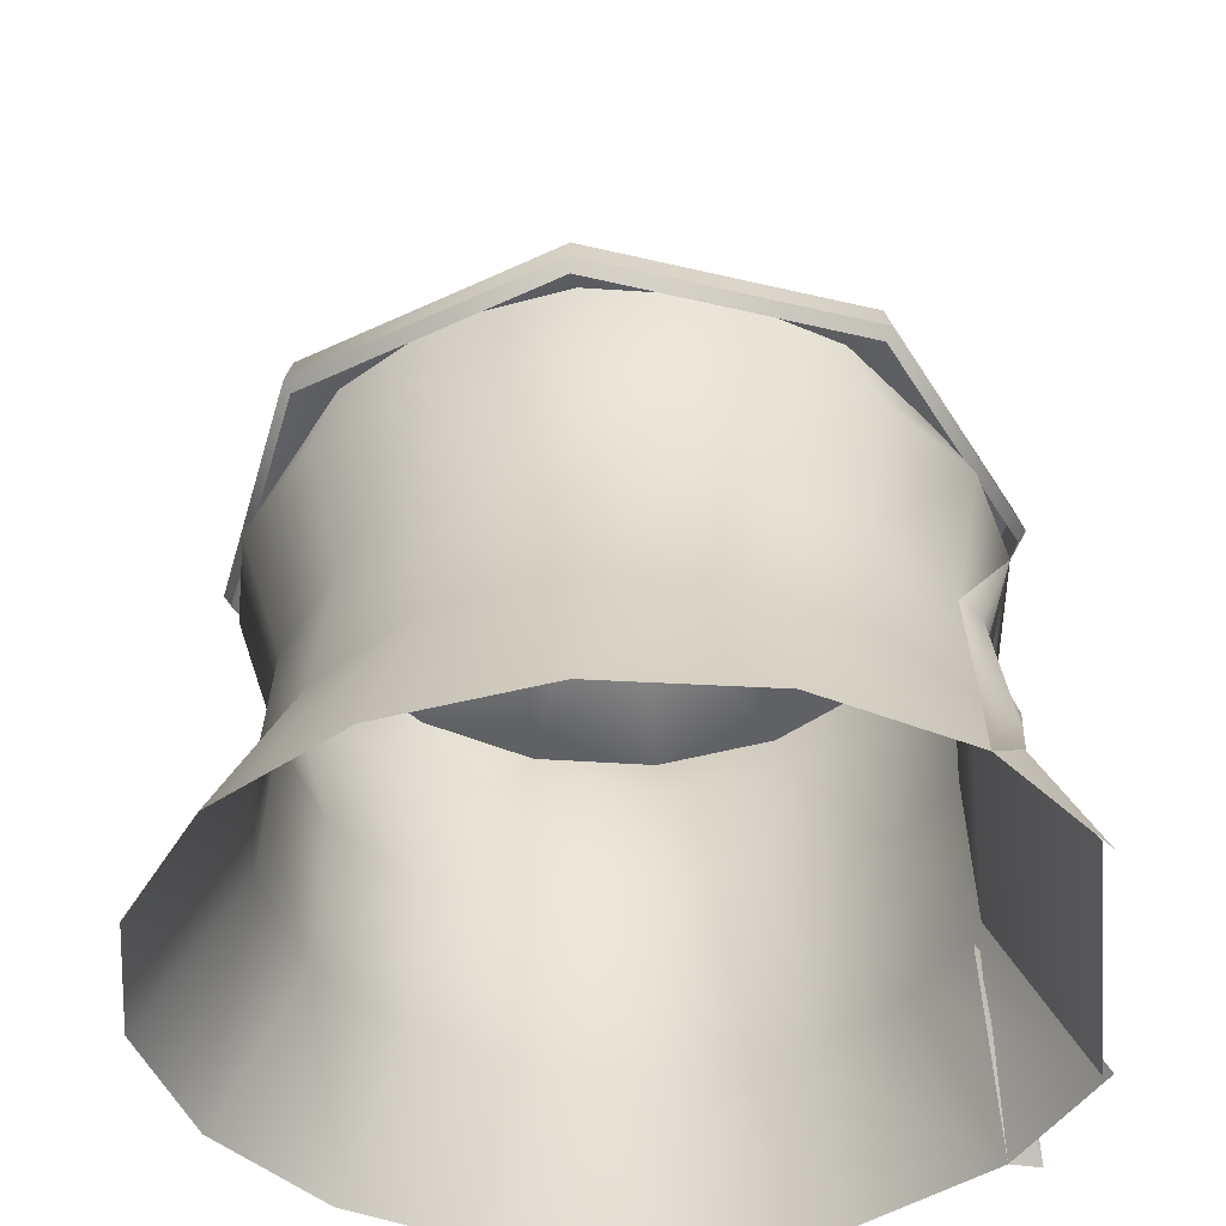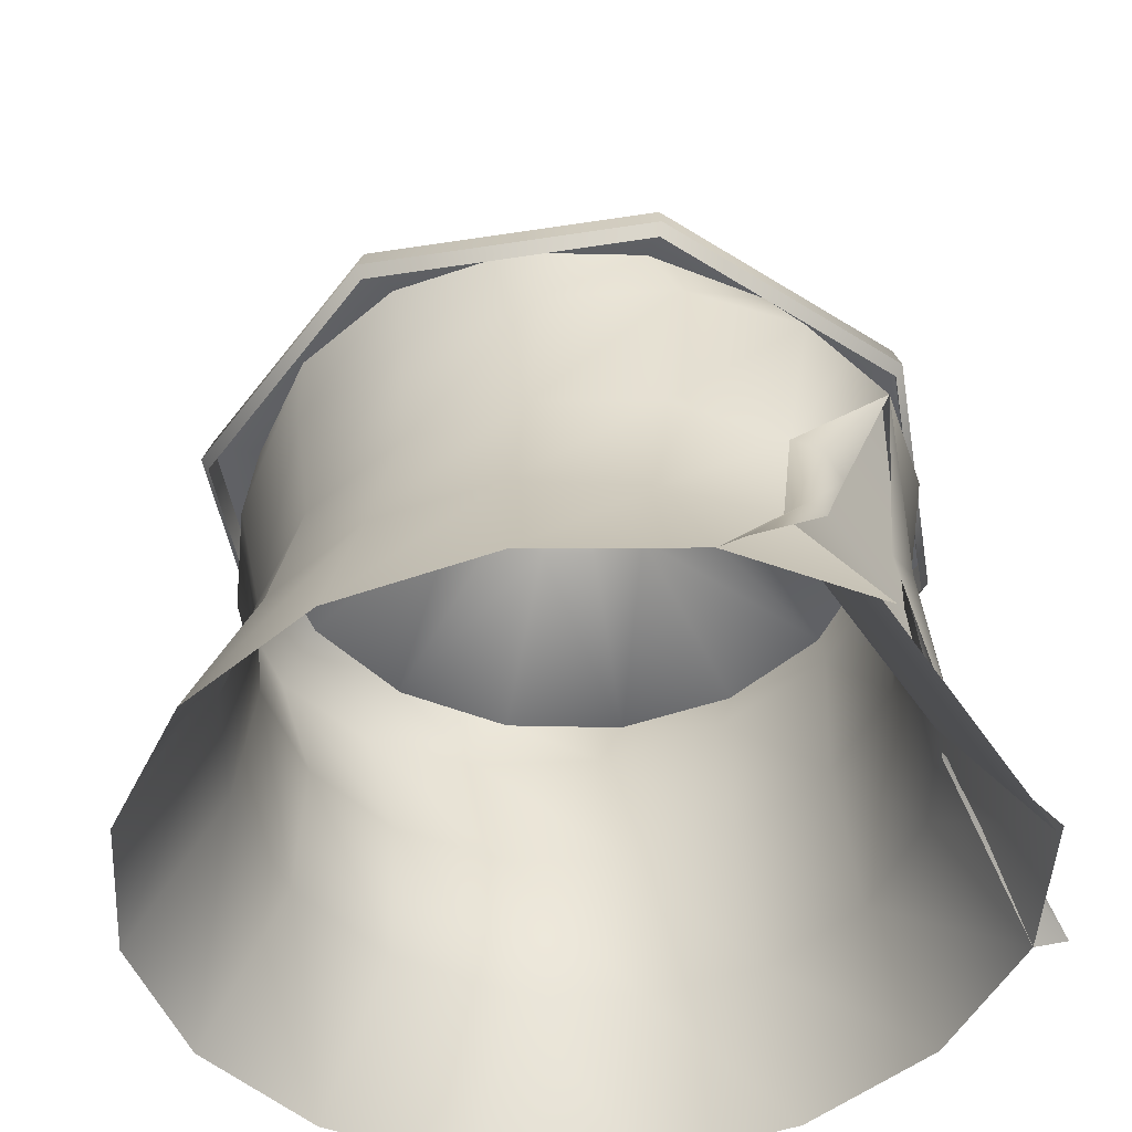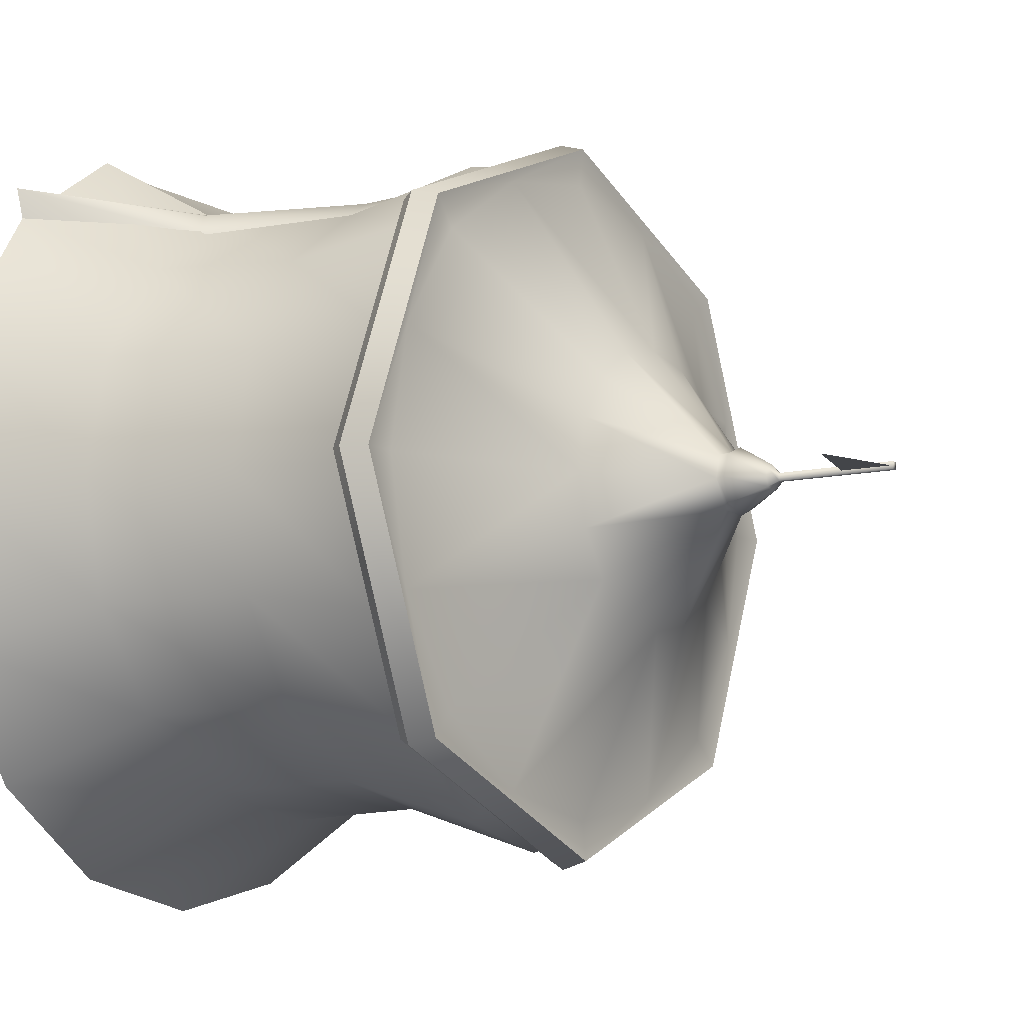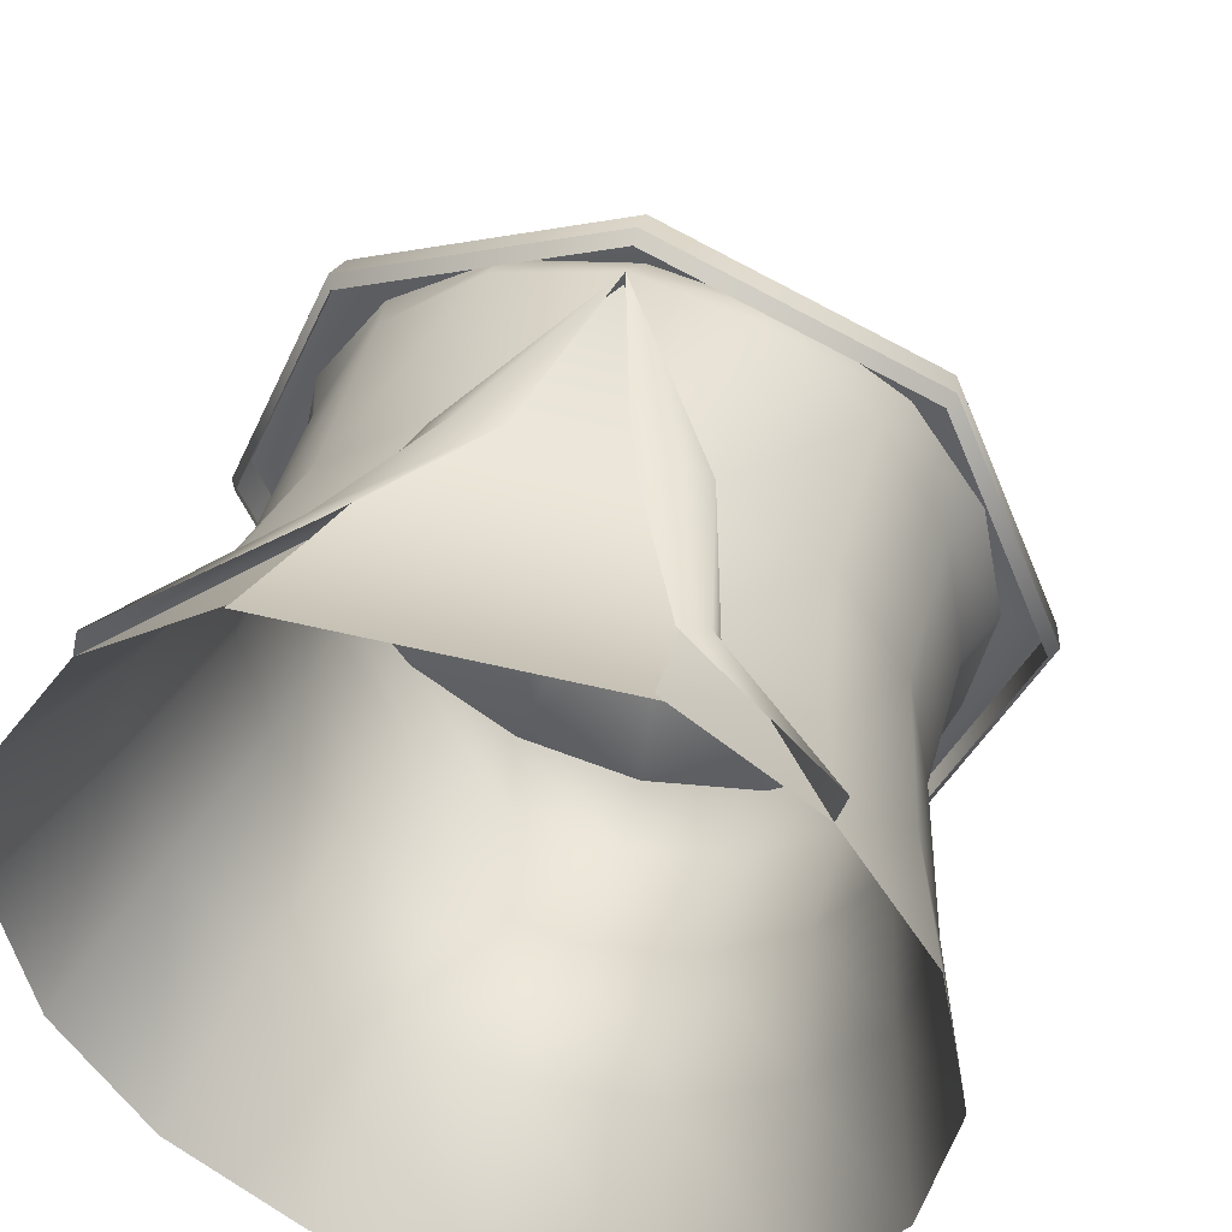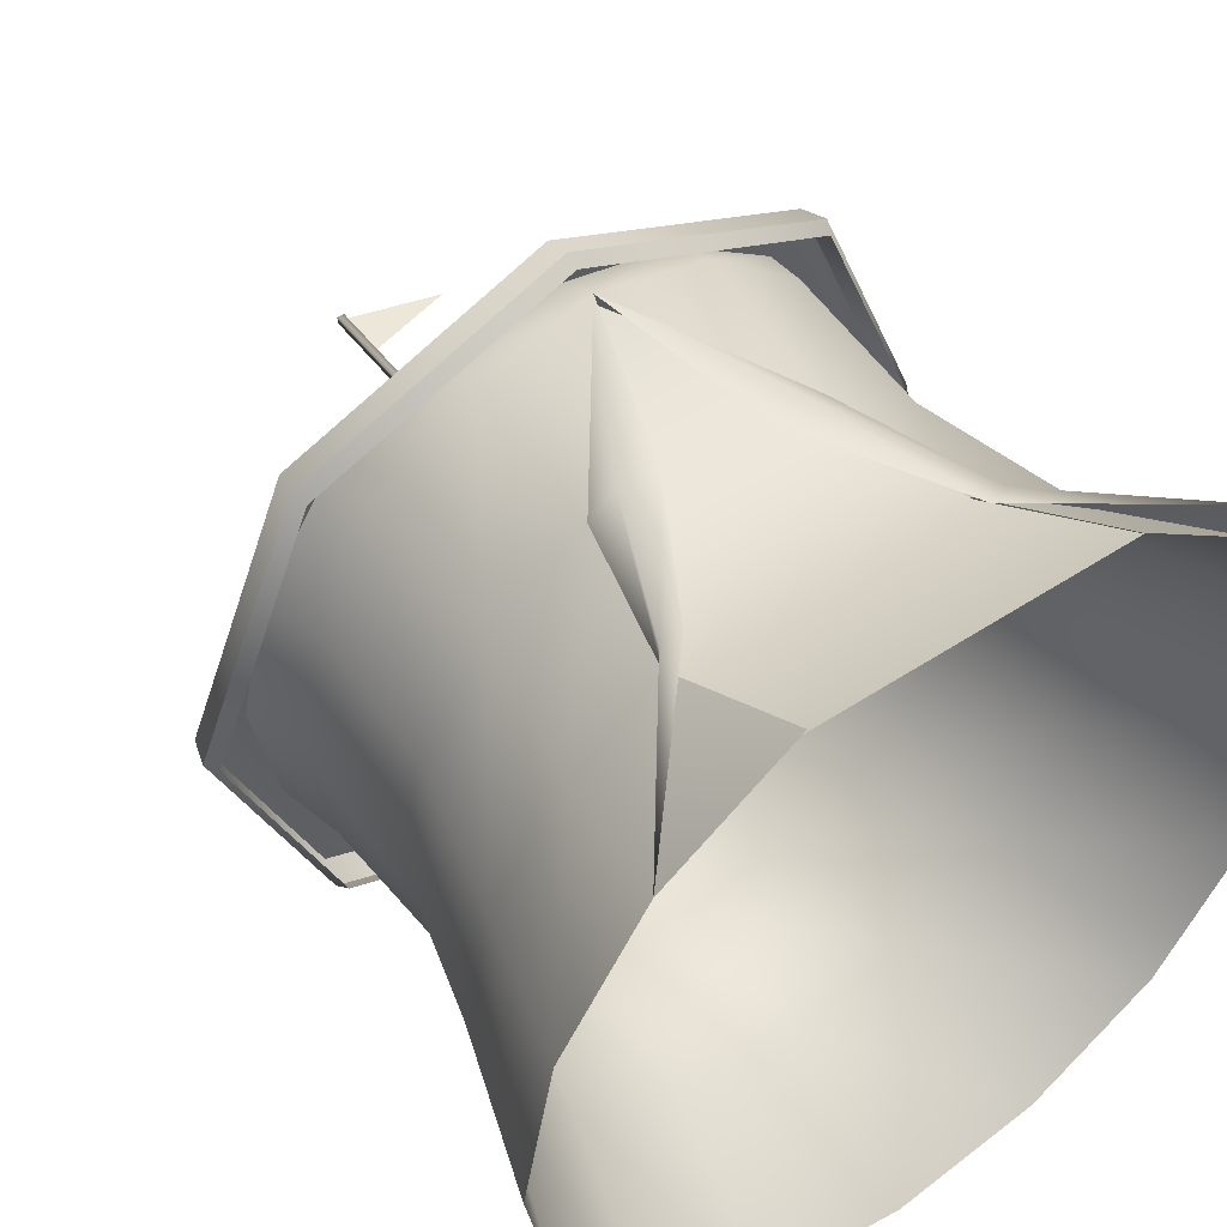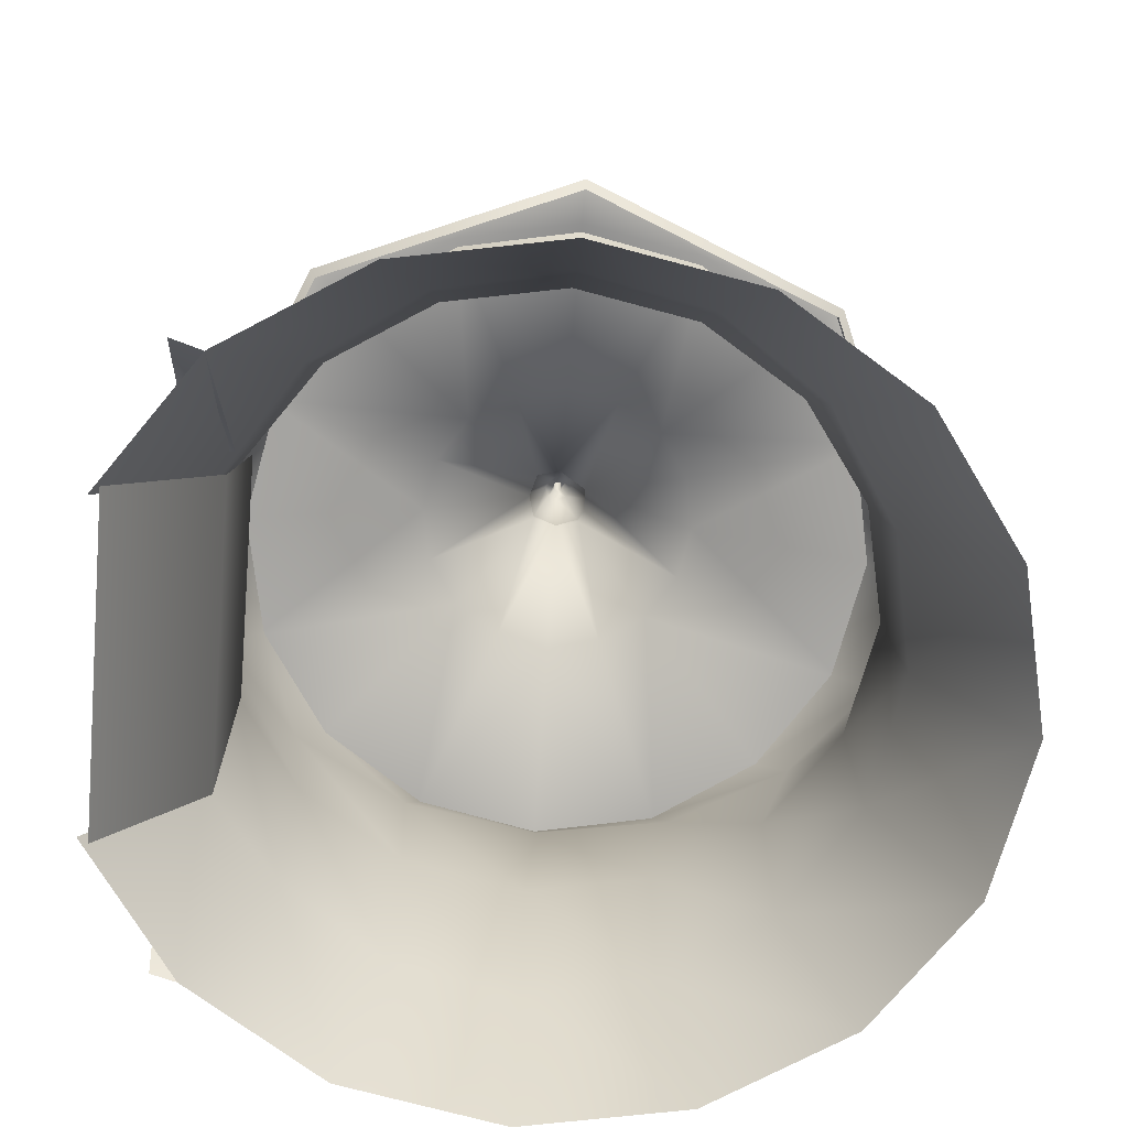
<metadata>
{"format":"obj","ext":"obj","renderer":"f3d","projection":"perspective","resolution":1024,"background":"white","views":[{"elev":-43.1,"azim":-83.3,"up":"+Y"},{"elev":-48.4,"azim":-57.7,"up":"+Y"},{"elev":-8.9,"azim":123.7,"up":"+Z"},{"elev":46.4,"azim":16.0,"up":"+Z"},{"elev":50.2,"azim":-35.8,"up":"+Z"},{"elev":-74.2,"azim":85.6,"up":"+Y"}]}
</metadata>
<code>
o Cube.001
v 0 4.385 -3.063
v 0 4.357 -2.738
v 1.048 4.357 -2.53
v 0 4.385 3.063
v 0 4.357 2.738
v -1.048 4.357 2.53
v 2.166 4.385 -2.166
v 1.936 4.357 -1.936
v 2.53 4.357 -1.048
v -2.166 4.385 -2.166
v -1.936 4.357 -1.936
v -1.048 4.357 -2.53
v 0 4.16 3.132
v 2.215 4.16 2.215
v 2.166 4.385 2.166
v -3.132 4.16 1e-06
v -2.215 4.16 2.215
v -2.166 4.385 2.166
v -3.063 4.385 1e-06
v 3.132 4.16 1e-06
v 3.063 4.385 1e-06
v -2.215 4.16 -2.215
v 0 4.16 -3.132
v 2.215 4.16 -2.215
v 0.4549 5.085 1.098
v 0.8405 5.085 0.8405
v 0.2015 5.814 0.2015
v 0 5.814 0.2572
v 0.4549 5.085 -1.098
v 0 5.085 -1.189
v 0.1008 5.814 -0.2433
v -1.098 5.085 -0.4549
v -1.189 5.085 1e-06
v -0.2572 5.814 1e-06
v -1.098 5.085 0.4549
v -0.8405 5.085 0.8405
v -0.2015 5.814 0.2015
v 1.936 4.357 1.936
v 1.048 4.357 2.53
v -1.936 4.357 1.936
v -2.53 4.357 1.048
v 2.738 4.357 1e-06
v 2.53 4.357 1.048
v -2.738 4.357 1e-06
v -2.53 4.357 -1.048
v -0.1008 5.814 -0.2433
v -0.2015 5.814 -0.2015
v -0.2015 5.897 -0.2015
v 0 5.897 -0.285
v -0.2015 5.897 0.2015
v -0.285 5.897 1e-06
v -0.4549 5.085 -1.098
v -0.8405 5.085 -0.8405
v -0.4549 5.085 1.098
v 0 5.085 1.189
v 1.098 5.085 -0.4549
v 0.8405 5.085 -0.8405
v 0.2572 5.814 1e-06
v -0.0785 6.193 -0.0785
v 0 6.193 -0.111
v 0.2015 5.897 -0.2015
v 0.2015 5.897 0.2015
v -0.03116 6.267 -0.03116
v -0.111 6.193 1e-06
v -0.03116 6.267 0.03116
v -0.0785 6.193 0.0785
v -0.03116 7.28 0.03116
v -0.03116 7.28 -0.03116
v 0.03116 6.267 -0.03116
v 0.03116 7.28 -0.03116
v 0.03116 6.267 0.03116
v 0.03116 7.28 0.03116
v 0.285 5.897 1e-06
v 0.111 6.193 1e-06
v 0.0785 6.193 0.0785
v 0.0785 6.193 -0.0785
v 1.189 5.085 1e-06
v 0 6.193 0.111
v 0 5.897 0.285
v 1.098 5.085 0.4549
v 0.02744 6.828 -0.002414
v 0.02744 7.253 -0.002414
v 0.7913 7.04 -0.002414
v 0.02744 6.828 0.001209
v 0.7913 7.04 0.001209
v 0.02744 7.253 0.001209
v 0 1.326 -2.656
v 1.094 1.326 -2.448
v 1.266 0.01344 -3.188
v 0 0.01344 -3.457
v -1.313 1.326 2.592
v -2.022 1.326 2.001
v -2.339 0.01344 2.577
v -1.266 0.01344 3.343
v -2.022 1.326 -1.857
v -1.094 1.326 -2.448
v -1.266 0.01344 -3.188
v -2.339 0.01344 -2.422
v -2.641 1.326 1.116
v -2.859 1.326 0.07171
v -3.308 0.01344 0.07751
v -3.057 0.01344 1.43
v -2.641 1.326 -0.9722
v -3.057 0.01344 -1.275
v 2.641 1.326 -0.9722
v 2.859 1.326 0.07171
v 3.308 0.01344 0.07751
v 3.057 0.01344 -1.275
v -1.758 3.87 -2.112
v -0.9513 3.87 -2.759
v -0.9583 2.598 -2.384
v -1.771 2.598 -1.808
v -2.297 3.87 1.143
v -2.486 3.87 1e-06
v -2.504 2.598 0.07171
v -2.313 2.598 1.089
v 2.022 1.326 2.001
v 1.094 1.326 2.592
v 1.266 0.01344 3.343
v 2.339 0.01344 2.577
v 2.641 1.326 1.116
v 3.057 0.01344 1.43
v 2.022 1.326 -1.857
v 2.339 0.01344 -2.422
v 2.462 4.357 1.02
v 1.884 4.357 1.884
v 1.758 3.87 2.112
v 2.297 3.87 1.143
v 1.884 4.357 -1.884
v 2.462 4.357 -1.02
v 2.297 3.87 -1.143
v 1.758 3.87 -2.112
v 1.02 4.357 -2.462
v 0.9513 3.87 -2.759
v 2.664 4.357 1e-06
v 2.486 3.87 1e-06
v 1.02 4.357 2.462
v 0.9513 3.87 2.759
v -2.462 4.357 -1.02
v -1.884 4.357 -1.884
v -2.297 3.87 -1.143
v 0.5098 4.357 2.563
v 0 4.357 2.664
v 0 3.87 2.986
v -0.5098 4.357 2.563
v -1.02 4.357 2.462
v -0.9513 3.87 2.759
v -0.4757 3.87 2.873
v -1.02 4.357 -2.462
v 0 4.357 -2.664
v 0 3.87 -2.986
v -1.884 4.357 1.884
v -2.462 4.357 1.02
v -1.758 3.87 2.112
v -2.664 4.357 1e-06
v 2.313 2.598 1.089
v 1.771 2.598 1.951
v 1.771 2.598 -1.808
v 2.313 2.598 -0.9455
v 0.9583 2.598 -2.384
v 2.504 2.598 0.07171
v 0.9583 2.598 2.527
v -2.313 2.598 -0.9455
v 0 2.598 -2.586
v -1.771 2.598 1.951
v -0.9583 2.598 2.527
v 0.416 2.54 2.66
v 0.7272 2.583 2.685
v 1.094 1.128 2.712
v 1.297 1.214 2.656
v 2.416 0.01304 2.834
v -0.7351 2.602 2.697
v -1.313 1.358 2.792
v -2.298 0.04135 2.79
v 1.361 1.218 2.461
v -1.162 1.317 2.858
v -0.4168 2.556 2.693
v 2.166 4.049 -2.166
v 0 4.049 -3.063
v -2.166 4.049 2.166
v 0 4.049 3.063
v 3.063 4.049 1e-06
v -2.166 4.049 -2.166
v -3.063 4.049 1e-06
v 2.166 4.049 2.166
v -1.372 1.333 2.526
v -1.324 0.04652 3.262
v 1.326 0.04652 3.262
v 1.146 1.333 2.526
v 1.004 2.58 2.462
v -1.001 2.58 2.462
v 0.001454 3.827 2.912
f 1 2 3
f 4 5 6
f 7 8 9
f 10 11 12
f 13 14 15 4
f 16 17 18 19
f 14 20 21 15
f 22 16 19 10
f 23 22 10 1
f 20 24 7 21
f 17 13 4 18
f 24 23 1 7
f 25 26 27 28
f 29 30 31
f 32 33 34
f 35 36 37 34
f 15 38 39
f 18 40 41
f 21 42 43
f 19 44 45
f 46 47 48 49
f 34 37 50 51
f 52 53 47 46
f 54 55 28
f 56 57 31 58
f 49 48 59 60
f 58 31 61
f 28 27 62
f 60 59 63
f 59 64 65 63
f 51 50 66 64
f 48 51 64 59
f 64 66 65
f 63 65 67 68
f 69 63 68 70
f 65 71 72 67
f 62 73 74 75
f 75 74 69 71
f 35 34 33
f 27 58 73 62
f 74 76 69
f 58 61 73
f 73 61 76 74
f 54 28 37 36
f 71 69 70 72
f 76 60 63 69
f 31 49 61
f 61 49 60 76
f 32 34 47 53
f 56 58 77
f 31 46 49
f 52 46 31 30
f 47 34 48
f 25 28 55
f 66 78 71 65
f 37 28 79 50
f 50 79 78 66
f 80 77 58
f 78 75 71
f 79 62 75 78
f 28 62 79
f 29 31 57
f 38 15 43
f 15 21 43
f 42 21 9
f 21 7 9
f 8 7 3
f 7 1 3
f 2 1 12
f 1 10 12
f 11 10 45
f 19 18 41
f 44 19 41
f 10 19 45
f 40 18 6
f 4 15 39
f 5 4 39
f 18 4 6
f 48 34 51
f 80 58 27 26
f 81 82 83
f 84 85 86
f 68 67 72 70
f 43 80 26 38
f 3 29 57 8
f 43 42 77 80
f 39 25 55 5
f 12 52 30 2
f 9 56 77 42
f 45 32 53 11
f 6 54 36 40
f 41 35 33 44
f 9 8 57 56
f 6 5 55 54
f 12 11 53 52
f 41 40 36 35
f 45 44 33 32
f 3 2 30 29
f 39 38 26 25
f 87 88 89 90
f 91 92 93 94
f 95 96 97 98
f 99 100 101 102
f 100 103 104 101
f 105 106 107 108
f 92 99 102 93
f 96 87 90 97
f 109 110 111 112
f 113 114 115 116
f 103 95 98 104
f 117 118 119 120
f 106 121 122 107
f 88 123 124 89
f 123 105 108 124
f 121 117 120 122
f 125 126 127 128
f 129 130 131 132
f 133 129 132 134
f 135 125 128 136
f 126 137 138 127
f 139 140 109 141
f 142 143 144
f 145 146 147 148
f 149 150 151 110
f 152 153 113 154
f 130 135 136 131
f 155 139 141 114
f 153 155 114 113
f 140 149 110 109
f 146 152 154 147
f 150 133 134 151
f 156 157 117 121
f 158 159 105 123
f 160 158 123 88
f 161 156 121 106
f 157 162 118 117
f 163 112 95 103
f 151 134 160 164
f 147 154 165 166
f 111 164 87 96
f 165 116 99 92
f 159 161 106 105
f 115 163 103 100
f 116 115 100 99
f 112 111 96 95
f 166 165 92 91
f 164 160 88 87
f 114 141 163 115
f 131 136 161 159
f 154 113 116 165
f 110 151 164 111
f 141 109 112 163
f 127 138 162 157
f 136 128 156 161
f 134 132 158 160
f 132 131 159 158
f 128 127 157 156
f 137 142 144 138
f 145 148 144
f 138 144 162
f 147 166 148
f 144 167 168
f 168 167 169 170
f 170 169 171
f 144 148 166
f 172 166 91 173
f 173 91 93 174
f 175 170 171 120
f 162 168 170 175
f 144 168 162
f 176 173 174
f 177 172 173 176
f 144 172 177
f 143 145 144
f 172 144 166
f 178 179 23 24
f 180 181 13 17
f 182 178 24 20
f 179 183 22 23
f 183 184 16 22
f 185 182 20 14
f 184 180 17 16
f 181 185 14 13
f 186 187 188 189
f 186 189 190 191
f 190 192 191

</code>
